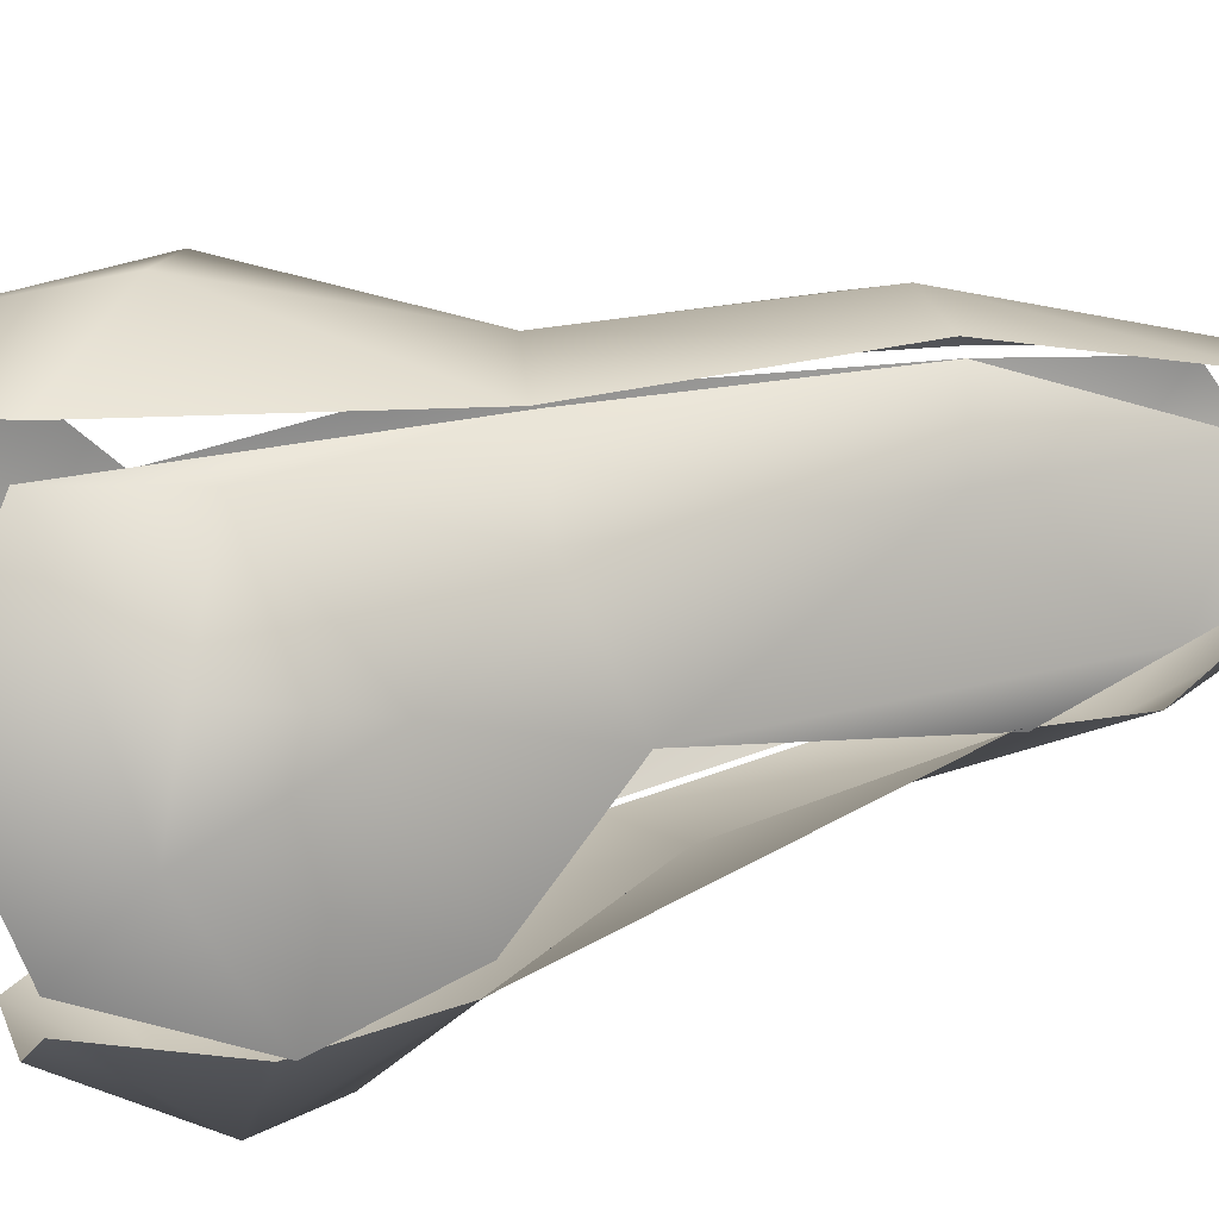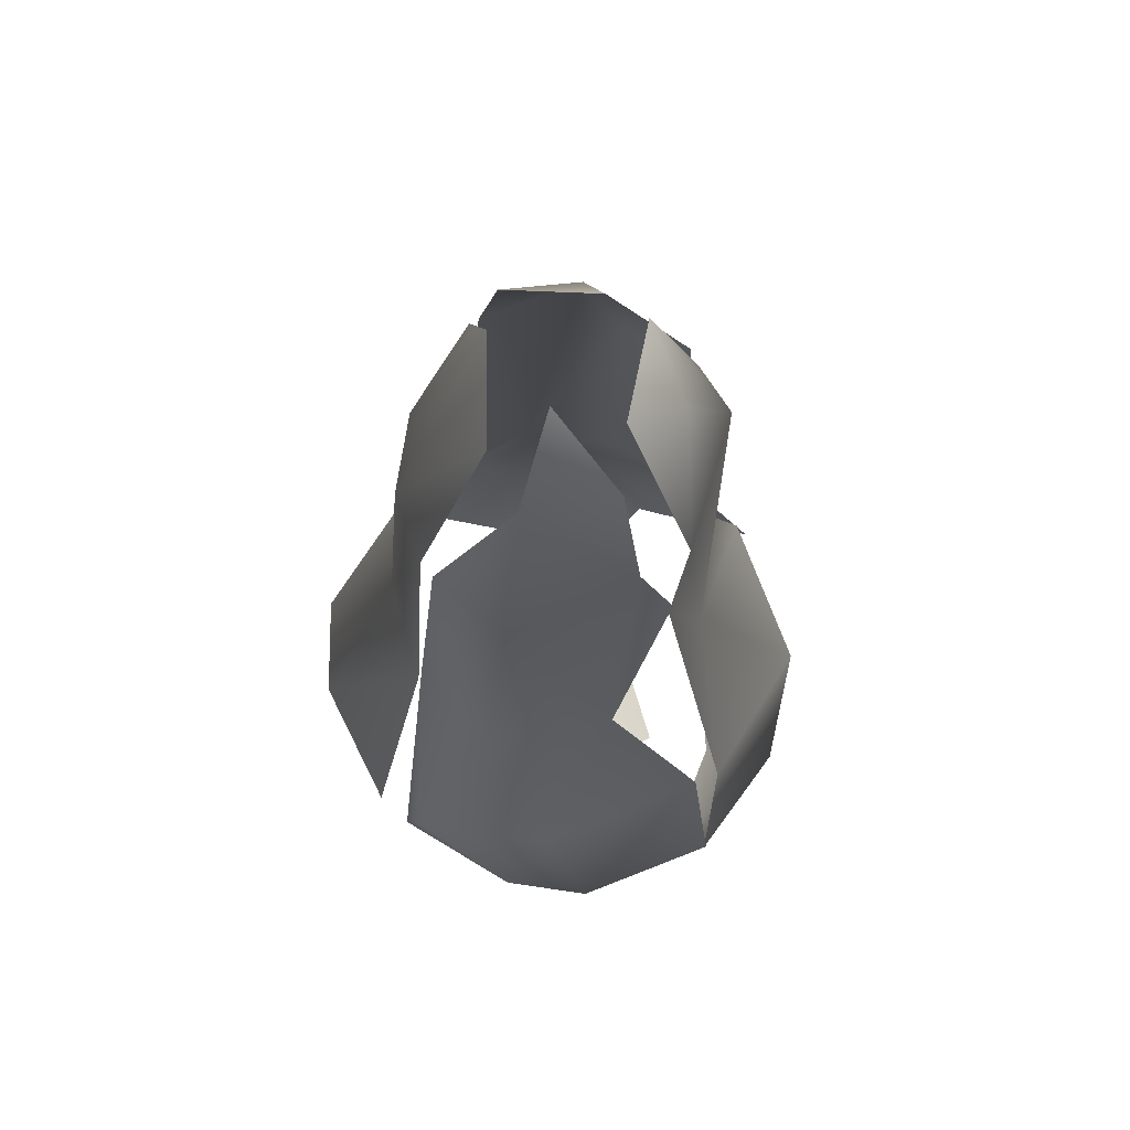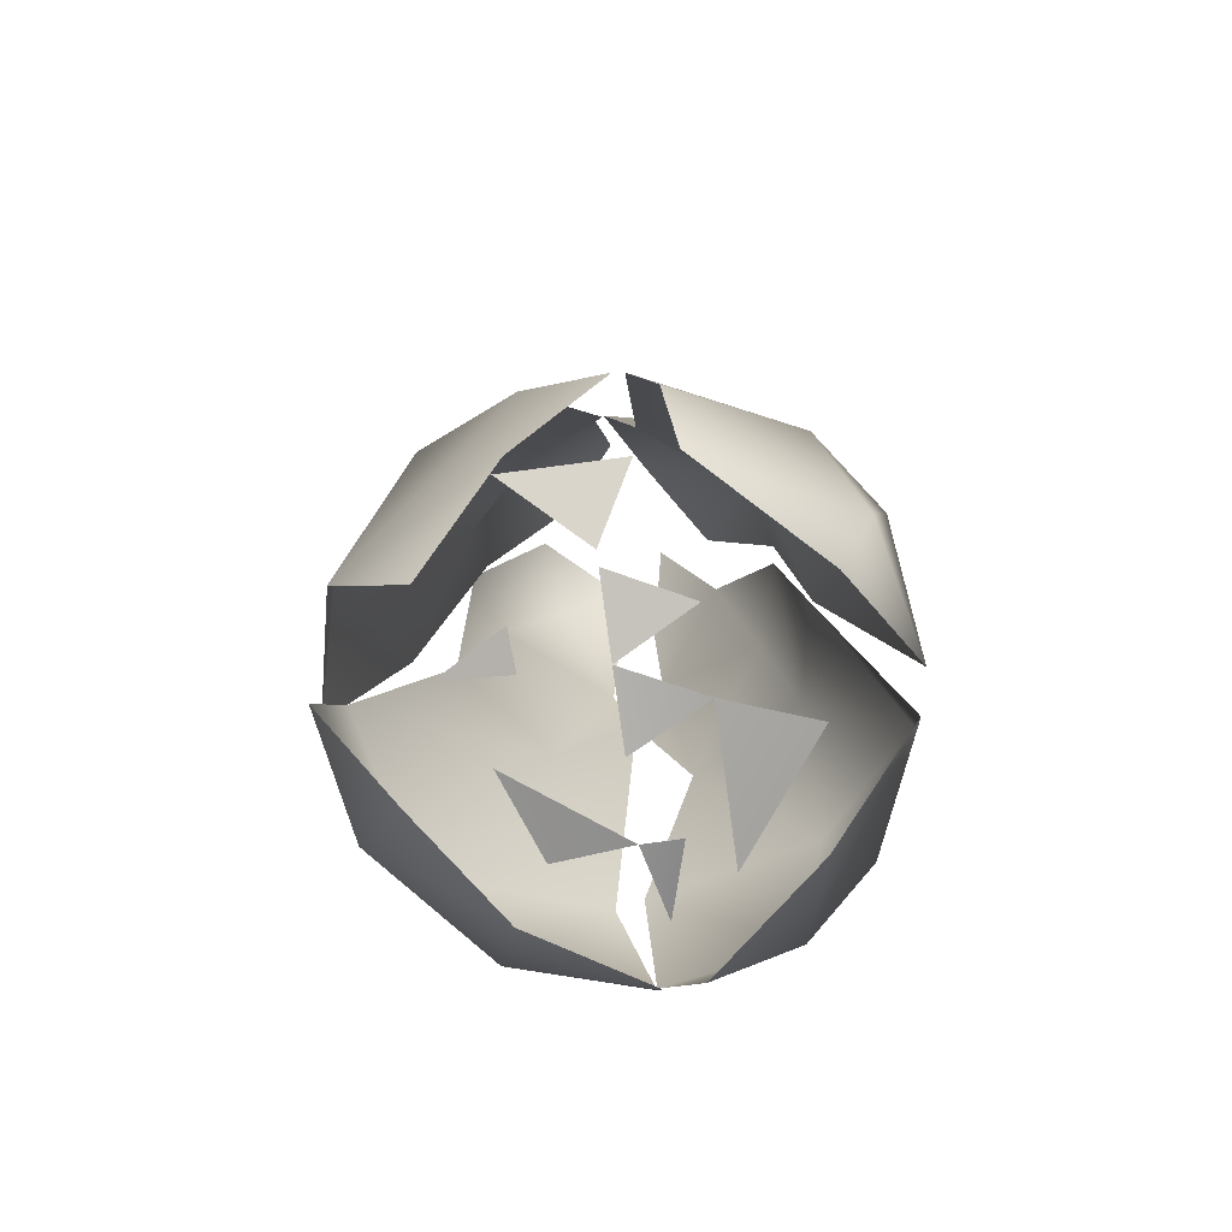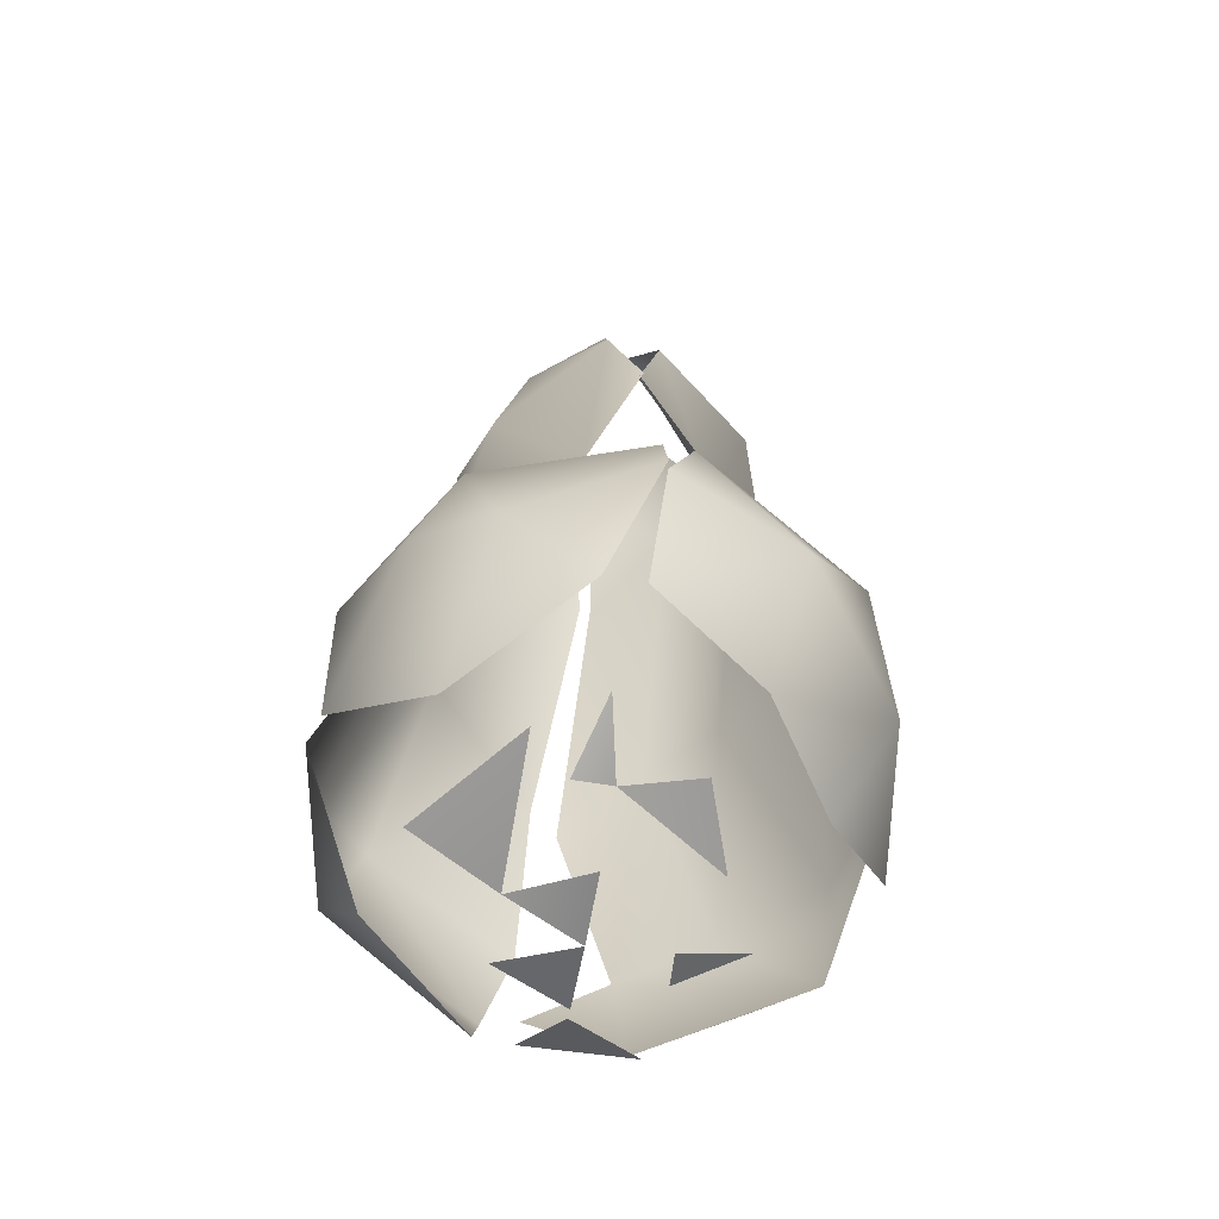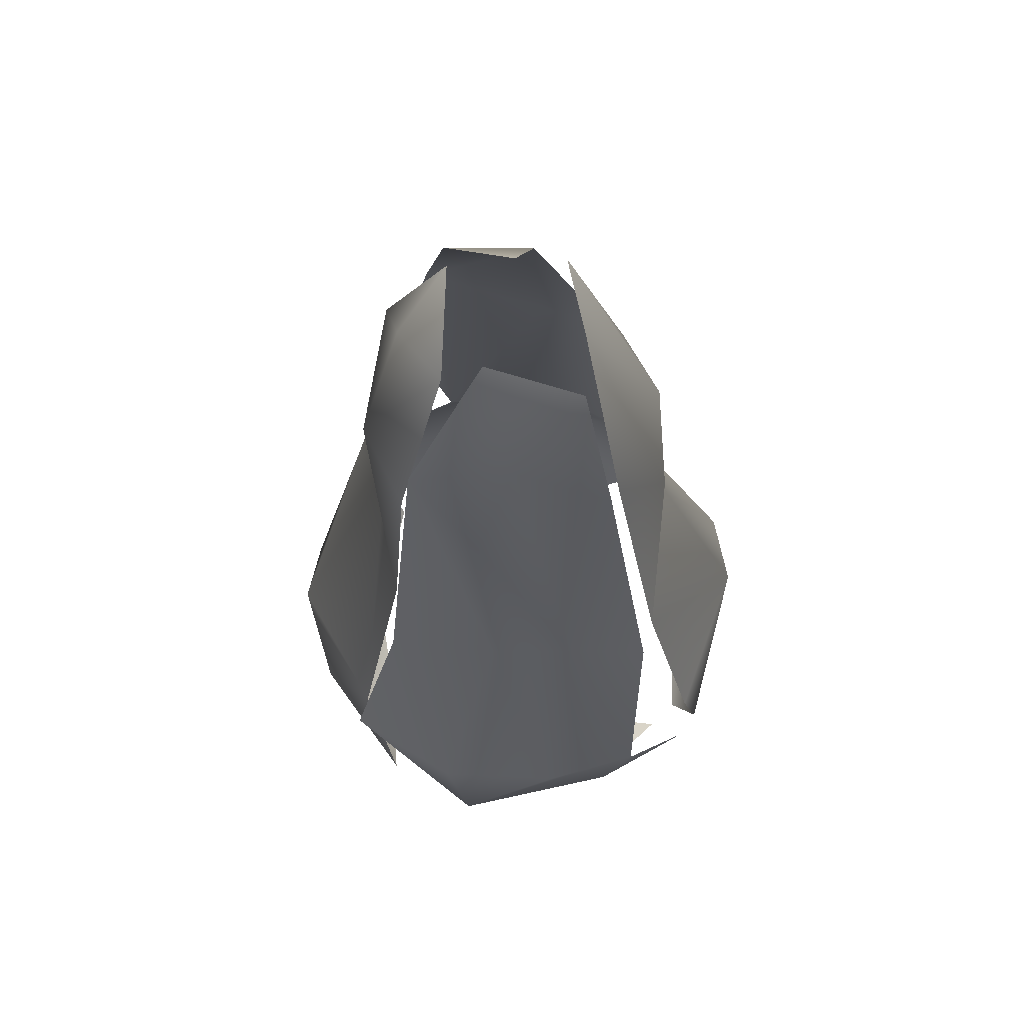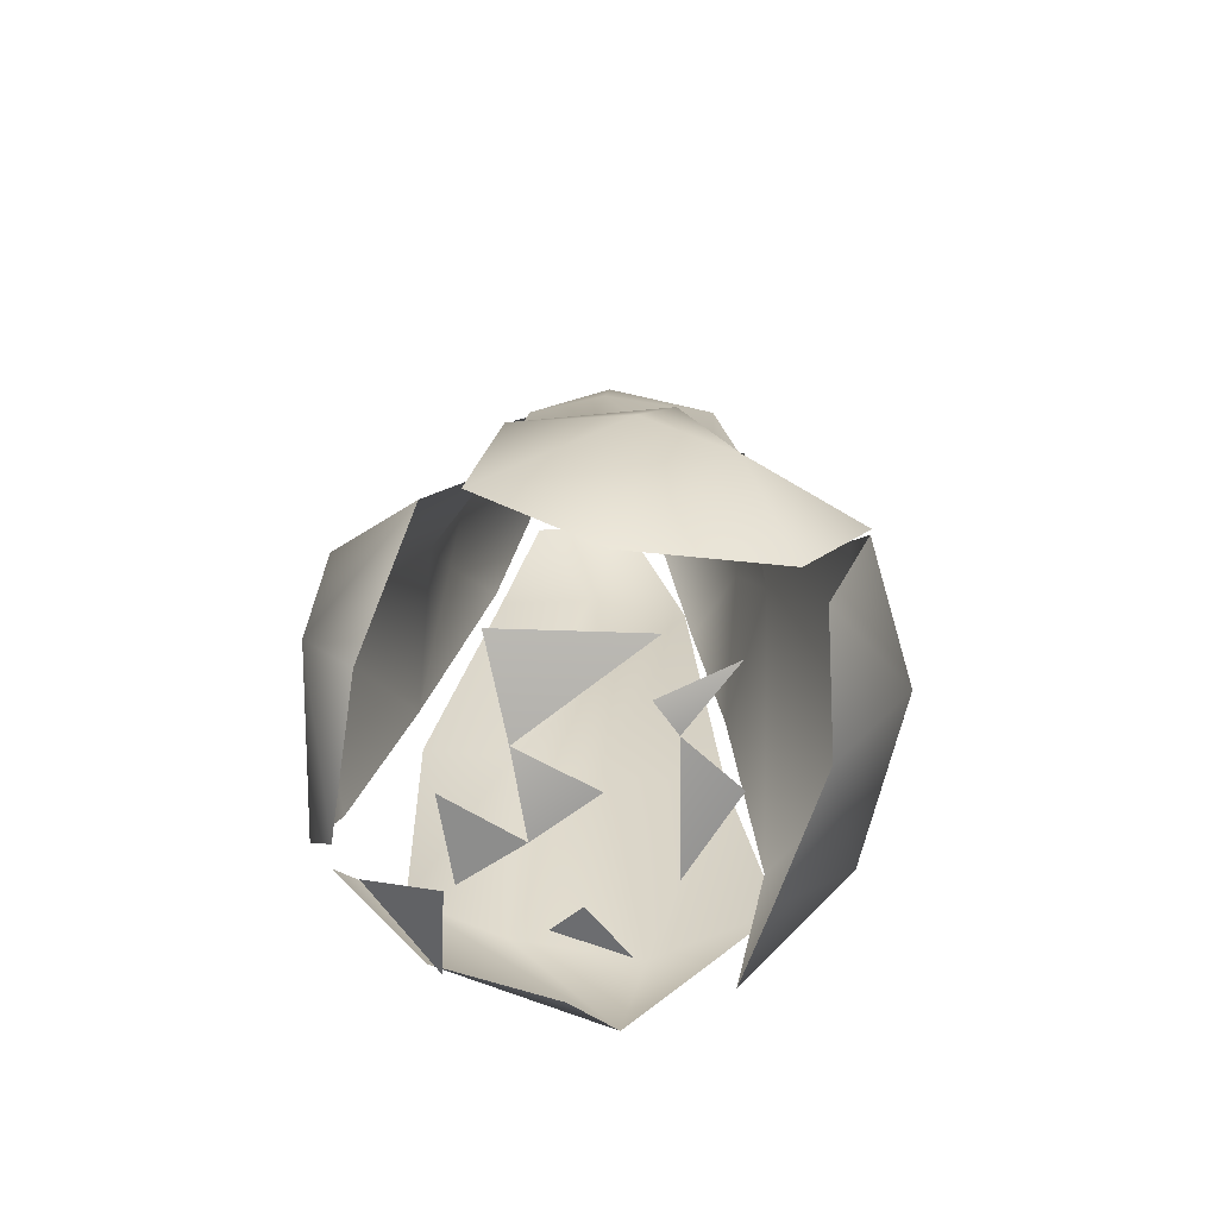
<metadata>
{"format":"obj","ext":"obj","renderer":"f3d","projection":"perspective","resolution":1024,"background":"white","views":[{"elev":46.3,"azim":-108.0,"up":"+Y"},{"elev":66.2,"azim":-124.7,"up":"+Z"},{"elev":-76.6,"azim":98.0,"up":"+Z"},{"elev":-63.8,"azim":-99.8,"up":"+Z"},{"elev":67.4,"azim":46.6,"up":"+Z"},{"elev":-71.6,"azim":-143.6,"up":"+Z"}]}
</metadata>
<code>
v -0.005207 -0.004186 0.005147
v 0.001815 -0.008868 0.005161
v 0.004156 -0.006527 0.003274
v -0.0005254 -0.006527 0.00427
v -0.009889 0.002837 0.005839
v -0.005207 -0.001845 0.004076
v -0.007548 0.002837 0.004451
v -0.00125 -0.001845 0.002768
v -0.00125 -0.002493 0.00295
v 0.004156 -0.003735 0.002421
v 0.008838 -0.001845 0.001935
v -0.0005254 0.005178 0.001775
v -0.005207 0.003856 0.00295
v -0.0005254 0.002837 0.001783
v 0.004156 -0.003735 0.002421
v 0.006497 -0.005765 0.00295
v -0.0017 -0.01231 0.01106
v -0.009948 -0.005936 0.01229
v -0.00592 -0.01029 0.01755
v 0.007082 -0.01323 0.008614
v 0.004122 -0.01278 0.01887
v -0.01295 0.002252 0.01337
v -0.01314 0.002252 0.01407
v -0.004264 -0.002526 0.0318
v 0.004234 -0.009715 0.02631
v 0.002571 -0.007593 0.03014
v -0.01098 0.0002147 0.02136
v -0.01076 0.001959 0.02206
v 0.004156 -0.007301 0.0486
v -0.006457 0.002252 0.04392
v -0.006093 0.0007708 0.05036
v -0.006465 0.001959 0.0445
v -0.0004951 -0.006218 0.0509
v -0.005991 0.004237 0.05094
v -0.001413 -0.002033 0.05737
v 0.003571 -0.00287 0.05932
v -0.001449 0.002252 0.06033
v 0.00283 0.002374 0.06196
v 0.007082 -0.0003566 0.06079
v -0.002866 0.007519 0.002356
v -0.005207 0.003856 0.00295
v -0.005215 0.007559 0.00295
v -0.009889 0.005178 0.005926
v -0.009889 0.005178 0.005926
v -0.01032 0.01064 0.01056
v -0.003087 0.0122 0.003749
v -0.005207 0.007599 0.00295
v 0.006497 0.007519 0.00146
v 0.004156 0.002837 0.001237
v -0.001806 0.00986 0.002758
v 0.001815 0.01226 0.002632
v 0.004156 0.01292 0.002655
v 0.00196 0.018 0.008815
v 0.004156 0.0149 0.004127
v -0.0005254 0.01243 0.00295
v -0.0005254 0.01243 0.00295
v -0.007935 0.01254 0.02019
v -0.00695 0.01504 0.01258
v -0.0006054 0.0182 0.01583
v 0.004156 0.0139 0.0287
v -0.006005 0.005685 0.02958
v -0.001675 0.01268 0.0272
v -0.001841 0.01101 0.04325
v 0.003031 0.01273 0.04494
v -0.003811 0.004029 0.05742
v 0.004156 0.01285 0.04509
v -0.0006362 0.008838 0.05562
v 0.002401 0.008745 0.05821
v 0.001377 0.005285 0.06117
v 0.007654 0.005166 0.06013
v 0.01334 -0.0111 0.007632
v 0.01352 -0.006527 0.004101
v 0.006497 -0.01121 0.0059
v 0.007668 -0.01204 0.00669
v 0.004156 -0.006527 0.003274
v 0.008838 -0.008868 0.004447
v 0.008838 -0.00606 0.002999
v 0.01886 -0.001217 0.006351
v 0.008838 -0.001845 0.001935
v 0.01123 -0.00201 0.002428
v 0.008838 0.002837 0.001407
v 0.008838 0.002837 0.001407
v 0.01352 0.002837 0.002376
v 0.01352 -0.004516 0.003526
v 0.01362 -0.004351 0.003526
v 0.0182 -0.001845 0.005328
v 0.01511 0.002837 0.00295
v 0.0182 0.005178 0.005011
v 0.01431 0.002837 0.002663
v 0.004156 -0.01392 0.01583
v 0.01197 -0.01185 0.01576
v 0.02069 -0.0005865 0.01553
v 0.018 -0.006527 0.017
v 0.02151 0.004593 0.01173
v 0.01062 -0.005662 0.0297
v 0.01449 -0.001492 0.02963
v 0.01725 0.003422 0.02523
v 0.009393 -0.005578 0.04728
v 0.004156 -0.006584 0.05123
v 0.0136 0.002116 0.04991
v 0.009618 -0.002669 0.05505
v 0.01009 0.002837 0.05878
v 0.01358 0.002837 0.05006
v 0.01371 0.000496 0.04977
v 0.005327 -0.001097 0.06116
v 0.01118 0.007519 0.002092
v 0.008838 0.00986 0.002119
v 0.009648 0.0124 0.002877
v 0.01199 0.01083 0.00295
v 0.0139 0.008485 0.002907
v 0.008838 0.01298 0.00295
v 0.0182 0.007519 0.005211
v 0.01316 0.0167 0.007632
v 0.01118 0.01454 0.004831
v 0.006497 0.01527 0.004383
v 0.008838 0.01688 0.005816
v 0.004301 0.01866 0.009757
v 0.02081 0.006933 0.009973
v 0.02074 0.005178 0.01675
v 0.01599 0.01467 0.01817
v 0.0114 0.01805 0.01583
v 0.004156 0.01416 0.0281
v 0.01624 0.005226 0.02616
v 0.01017 0.01228 0.02957
v 0.01347 0.007601 0.04392
v 0.008838 0.01161 0.04509
f 8 14 10
f 1 17 18
f 17 19 18
f 2 20 17
f 1 2 17
f 17 21 19
f 17 20 21
f 1 18 5
f 18 22 5
f 21 24 19
f 21 26 24
f 18 19 27
f 19 24 27
f 27 22 18
f 27 24 30
f 24 31 30
f 26 29 33
f 24 26 33
f 33 31 24
f 31 33 35
f 29 36 33
f 33 36 35
f 31 35 37
f 35 36 37
f 45 46 43
f 12 14 13
f 48 40 52
f 53 46 45
f 23 45 43
f 45 23 28
f 28 57 45
f 53 45 58
f 45 57 58
f 53 58 59
f 60 53 59
f 28 61 57
f 57 61 62
f 58 57 59
f 57 62 59
f 59 62 60
f 62 61 63
f 64 60 62
f 63 64 62
f 61 32 34
f 34 63 61
f 65 67 34
f 63 34 67
f 63 67 64
f 69 67 65
f 78 71 72
f 11 80 77
f 88 86 89
f 91 90 71
f 78 92 71
f 71 93 91
f 71 92 93
f 78 94 92
f 90 91 25
f 91 95 25
f 93 95 91
f 93 96 95
f 93 92 96
f 92 97 96
f 25 95 99
f 95 98 99
f 96 97 100
f 95 96 98
f 96 101 98
f 100 101 96
f 101 99 98
f 100 102 101
f 105 99 101
f 102 105 101
f 49 48 81
f 82 106 83
f 113 112 114
f 113 118 112
f 118 120 119
f 114 117 113
f 113 117 121
f 122 121 117
f 118 113 120
f 113 121 120
f 123 119 120
f 121 122 124
f 121 124 120
f 124 123 120
f 123 125 103
f 124 126 125
f 123 124 125
f 124 122 66
f 124 66 126
f 68 70 126
f 126 66 68
f 70 125 126
f 70 103 125

</code>
